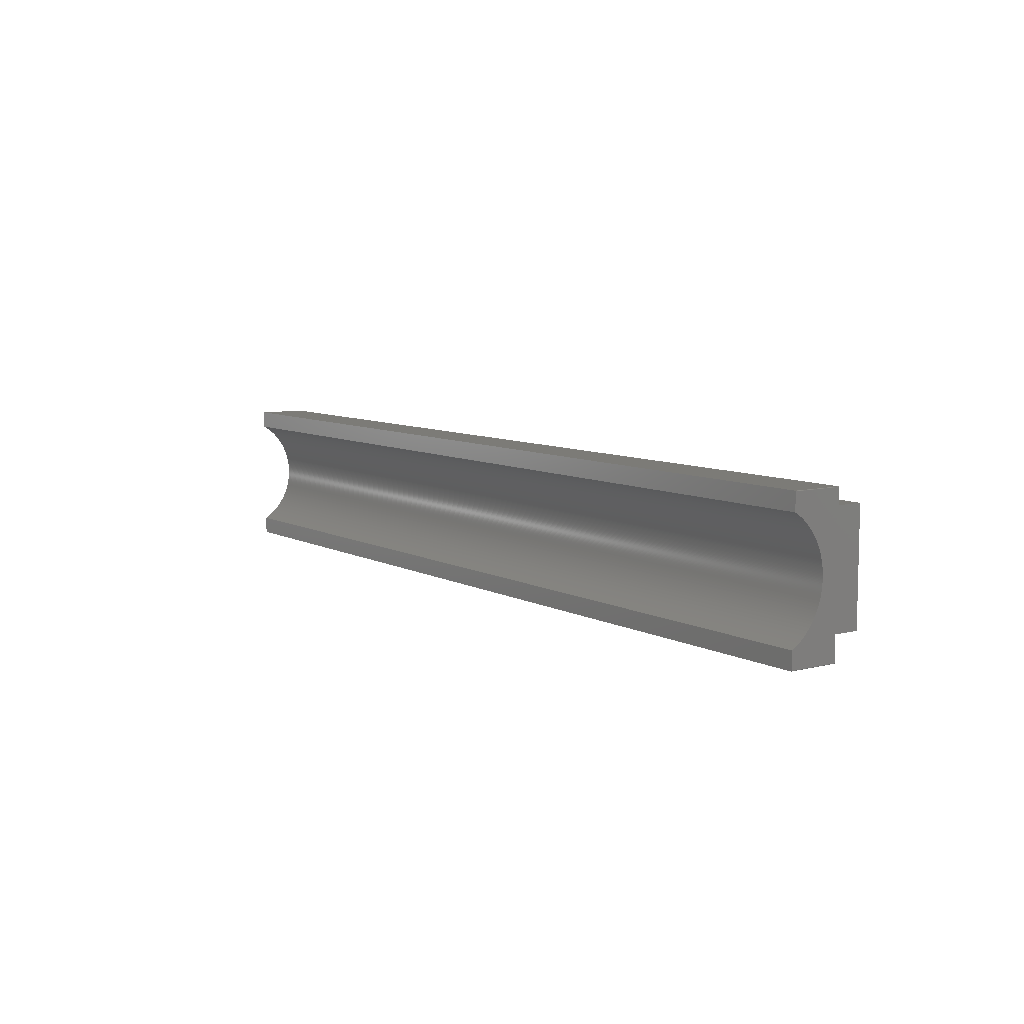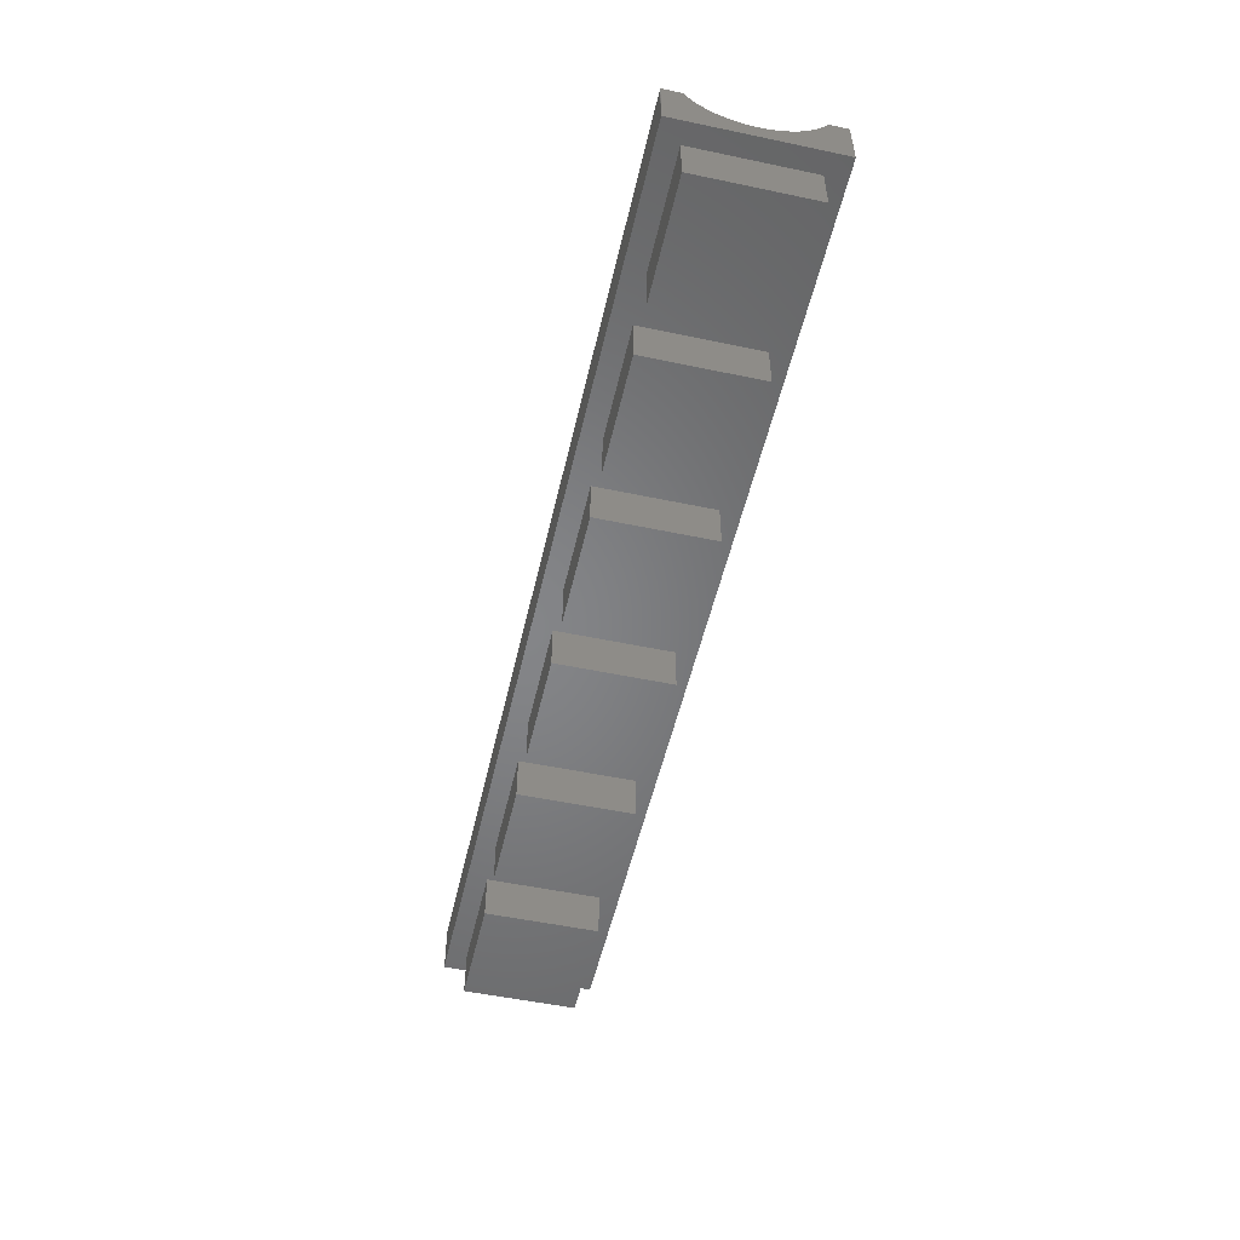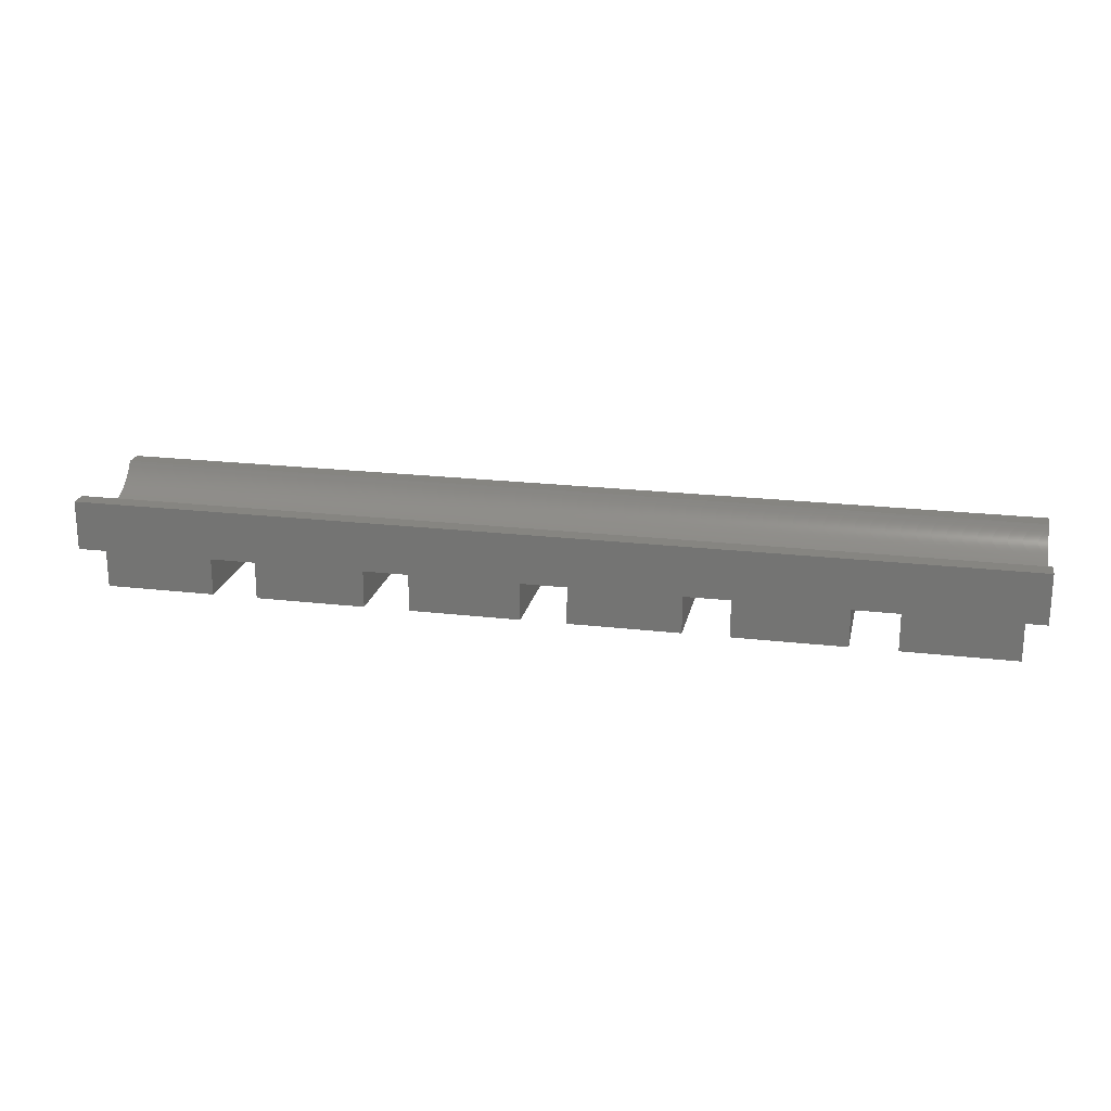
<metadata>
{"format":"stl","ext":"stl","renderer":"f3d","projection":"perspective","resolution":1024,"background":"white","views":[{"elev":8.0,"azim":54.9,"up":"+Y"},{"elev":-52.3,"azim":-102.8,"up":"+Z"},{"elev":20.9,"azim":12.0,"up":"+Z"}]}
</metadata>
<code>
# stl→obj: 358 verts, 720 faces
v 83 -62.08 13
v 196 -62.08 19
v 83 -62.08 19
v 196 -62.08 13
v 196 -62.07 19
v 196 -62.07 13
v 196.1 -62 19
v 196.1 -59.93 19
v 196.1 -62.05 19
v 196.1 -62.01 19
v 196.1 -62.03 19
v 196.1 -62.04 19
v 196 -62.06 19
v 82.92 -59.93 19
v 82.92 -62 19
v 82.97 -62.07 19
v 82.99 -62.07 19
v 82.93 -62.03 19
v 82.96 -62.06 19
v 82.94 -62.04 19
v 82.95 -62.05 19
v 82.93 -62.01 19
v 196.1 -43.95 19
v 196.1 -44 19
v 196.1 -43.99 19
v 196.1 -43.97 19
v 196.1 -43.96 19
v 196 -43.92 19
v 196 -43.94 19
v 196 -43.93 19
v 196.1 -46.07 19
v 83 -43.92 19
v 82.97 -43.93 19
v 82.99 -43.93 19
v 82.92 -44 19
v 82.93 -43.97 19
v 82.96 -43.94 19
v 82.94 -43.96 19
v 82.95 -43.95 19
v 82.93 -43.99 19
v 82.92 -46.07 19
v 83 -43.92 13
v 82.99 -43.93 13
v 196 -43.93 13
v 196 -43.92 13
v 82.99 -62.07 13
v 82.93 -43.97 13
v 82.94 -43.96 13
v 82.93 -62.01 13
v 82.92 -62 13
v 82.92 -46.78 17.97
v 82.92 -44 13
v 82.92 -46.14 18.88
v 82.92 -46.22 18.76
v 82.92 -46.29 18.64
v 82.92 -46.37 18.53
v 82.92 -46.45 18.41
v 82.92 -46.53 18.3
v 82.92 -46.61 18.19
v 82.92 -46.7 18.07
v 82.92 -46.87 17.86
v 82.92 -46.96 17.75
v 82.92 -47.05 17.65
v 82.92 -47.15 17.54
v 82.92 -47.25 17.44
v 82.92 -47.34 17.34
v 82.92 -47.44 17.25
v 82.92 -47.54 17.15
v 82.92 -47.65 17.05
v 82.92 -47.75 16.96
v 82.92 -47.86 16.87
v 82.92 -47.97 16.78
v 82.92 -48.07 16.7
v 82.92 -48.19 16.61
v 82.92 -48.3 16.53
v 82.92 -48.41 16.45
v 82.92 -48.53 16.37
v 82.92 -48.64 16.29
v 82.92 -48.76 16.22
v 82.92 -48.88 16.14
v 82.92 -49 16.07
v 82.92 -49.12 16
v 82.92 -49.24 15.94
v 82.92 -49.37 15.87
v 82.92 -49.49 15.81
v 82.92 -49.62 15.75
v 82.92 -49.75 15.69
v 82.92 -49.87 15.64
v 82.92 -50 15.58
v 82.92 -50.13 15.53
v 82.92 -50.26 15.48
v 82.92 -50.4 15.44
v 82.92 -50.53 15.39
v 82.92 -50.66 15.35
v 82.92 -50.79 15.31
v 82.92 -50.93 15.27
v 82.92 -51.06 15.24
v 82.92 -51.2 15.21
v 82.92 -51.34 15.17
v 82.92 -51.47 15.15
v 82.92 -51.61 15.12
v 82.92 -51.75 15.1
v 82.92 -51.89 15.08
v 82.92 -52.02 15.06
v 82.92 -52.16 15.04
v 82.92 -52.3 15.03
v 82.92 -52.44 15.02
v 82.92 -52.58 15.01
v 82.92 -52.72 15
v 82.92 -52.86 15
v 82.92 -53 15
v 82.92 -53.14 15
v 82.92 -53.28 15
v 82.92 -53.42 15.01
v 82.92 -53.56 15.02
v 82.92 -53.7 15.03
v 82.92 -53.84 15.04
v 82.92 -53.98 15.06
v 82.92 -54.11 15.08
v 82.92 -54.25 15.1
v 82.92 -54.39 15.12
v 82.92 -54.53 15.15
v 82.92 -54.66 15.17
v 82.92 -54.8 15.21
v 82.92 -54.94 15.24
v 82.92 -55.07 15.27
v 82.92 -55.21 15.31
v 82.92 -55.34 15.35
v 82.92 -55.47 15.39
v 82.92 -55.6 15.44
v 82.92 -55.74 15.48
v 82.92 -55.87 15.53
v 82.92 -56 15.58
v 82.92 -56.13 15.64
v 82.92 -56.25 15.69
v 82.92 -56.38 15.75
v 82.92 -56.51 15.81
v 82.92 -56.63 15.87
v 82.92 -56.76 15.94
v 82.92 -56.88 16
v 82.92 -57 16.07
v 82.92 -57.12 16.14
v 82.92 -57.24 16.22
v 82.92 -57.36 16.29
v 82.92 -57.47 16.37
v 82.92 -57.59 16.45
v 82.92 -57.7 16.53
v 82.92 -57.81 16.61
v 82.92 -57.93 16.7
v 82.92 -58.03 16.78
v 82.92 -58.14 16.87
v 82.92 -58.25 16.96
v 82.92 -58.35 17.05
v 82.92 -58.46 17.15
v 82.92 -58.56 17.25
v 82.92 -58.66 17.34
v 82.92 -58.75 17.44
v 82.92 -58.85 17.54
v 82.92 -58.95 17.65
v 82.92 -59.04 17.75
v 82.92 -59.13 17.86
v 82.92 -59.22 17.97
v 82.92 -59.3 18.07
v 82.92 -59.39 18.19
v 82.92 -59.47 18.3
v 82.92 -59.55 18.41
v 82.92 -59.63 18.53
v 82.92 -59.71 18.64
v 82.92 -59.78 18.76
v 82.92 -59.86 18.88
v 82.96 -43.94 13
v 82.95 -43.95 13
v 82.93 -43.99 13
v 82.96 -62.06 13
v 82.97 -62.07 13
v 196.1 -46.14 18.88
v 196.1 -46.22 18.76
v 196.1 -46.29 18.64
v 196.1 -46.37 18.53
v 196.1 -46.45 18.41
v 196.1 -46.53 18.3
v 196.1 -46.61 18.19
v 196.1 -46.7 18.07
v 196.1 -46.78 17.97
v 196.1 -44 13
v 196.1 -46.87 17.86
v 196.1 -46.96 17.75
v 196.1 -47.05 17.65
v 196.1 -47.15 17.54
v 196.1 -47.25 17.44
v 196.1 -47.34 17.34
v 196.1 -47.44 17.25
v 196.1 -47.54 17.15
v 196.1 -47.65 17.05
v 196.1 -47.75 16.96
v 196.1 -47.86 16.87
v 196.1 -47.97 16.78
v 196.1 -48.07 16.7
v 196.1 -48.19 16.61
v 196.1 -48.3 16.53
v 196.1 -48.41 16.45
v 196.1 -48.53 16.37
v 196.1 -48.64 16.29
v 196.1 -48.76 16.22
v 196.1 -48.88 16.14
v 196.1 -49 16.07
v 196.1 -49.12 16
v 196.1 -49.24 15.94
v 196.1 -49.37 15.87
v 196.1 -49.49 15.81
v 196.1 -49.62 15.75
v 196.1 -49.75 15.69
v 196.1 -49.87 15.64
v 196.1 -50 15.58
v 196.1 -50.13 15.53
v 196.1 -50.26 15.48
v 196.1 -50.4 15.44
v 196.1 -50.53 15.39
v 196.1 -50.66 15.35
v 196.1 -50.79 15.31
v 196.1 -50.93 15.27
v 196.1 -51.06 15.24
v 196.1 -51.2 15.21
v 196.1 -51.34 15.17
v 196.1 -51.47 15.15
v 196.1 -51.61 15.12
v 196.1 -51.75 15.1
v 196.1 -51.89 15.08
v 196.1 -52.02 15.06
v 196.1 -52.16 15.04
v 196.1 -52.3 15.03
v 196.1 -52.44 15.02
v 196.1 -52.58 15.01
v 196.1 -52.72 15
v 196.1 -52.86 15
v 196.1 -53 15
v 196.1 -62 13
v 196.1 -53.14 15
v 196.1 -53.28 15
v 196.1 -53.42 15.01
v 196.1 -53.56 15.02
v 196.1 -53.7 15.03
v 196.1 -53.84 15.04
v 196.1 -53.98 15.06
v 196.1 -54.11 15.08
v 196.1 -54.25 15.1
v 196.1 -54.39 15.12
v 196.1 -54.53 15.15
v 196.1 -54.66 15.17
v 196.1 -59.86 18.88
v 196.1 -59.78 18.76
v 196.1 -59.71 18.64
v 196.1 -59.63 18.53
v 196.1 -59.55 18.41
v 196.1 -59.47 18.3
v 196.1 -59.39 18.19
v 196.1 -59.3 18.07
v 196.1 -59.22 17.97
v 196.1 -59.13 17.86
v 196.1 -59.04 17.75
v 196.1 -58.95 17.65
v 196.1 -58.85 17.54
v 196.1 -58.75 17.44
v 196.1 -58.66 17.34
v 196.1 -58.56 17.25
v 196.1 -58.46 17.15
v 196.1 -58.35 17.05
v 196.1 -58.25 16.96
v 196.1 -58.14 16.87
v 196.1 -58.03 16.78
v 196.1 -57.93 16.7
v 196.1 -57.81 16.61
v 196.1 -57.7 16.53
v 196.1 -57.59 16.45
v 196.1 -57.47 16.37
v 196.1 -57.36 16.29
v 196.1 -57.24 16.22
v 196.1 -57.12 16.14
v 196.1 -54.8 15.21
v 196.1 -54.94 15.24
v 196.1 -55.07 15.27
v 196.1 -55.21 15.31
v 196.1 -55.34 15.35
v 196.1 -55.47 15.39
v 196.1 -55.6 15.44
v 196.1 -55.74 15.48
v 196.1 -55.87 15.53
v 196.1 -56 15.58
v 196.1 -56.13 15.64
v 196.1 -56.25 15.69
v 196.1 -56.38 15.75
v 196.1 -56.51 15.81
v 196.1 -56.63 15.87
v 196.1 -56.76 15.94
v 196.1 -56.88 16
v 196.1 -57 16.07
v 82.95 -62.05 13
v 196 -43.94 13
v 196.1 -43.95 13
v 196.1 -43.99 13
v 196.1 -43.97 13
v 196.1 -62.04 13
v 196.1 -62.05 13
v 82.97 -43.93 13
v 196.1 -62.01 13
v 193.7 -59.72 13
v 196.1 -62.03 13
v 193.7 -46.28 13
v 196 -62.06 13
v 196.1 -43.96 13
v 180.3 -59.72 13
v 174.7 -59.72 13
v 180.3 -46.28 13
v 161.3 -59.72 13
v 155.7 -59.72 13
v 161.3 -46.28 13
v 142.3 -59.72 13
v 136.7 -59.72 13
v 142.3 -46.28 13
v 123.3 -59.72 13
v 117.7 -59.72 13
v 123.3 -46.28 13
v 104.3 -59.72 13
v 98.72 -59.72 13
v 104.3 -46.28 13
v 85.28 -59.72 13
v 174.7 -46.28 13
v 155.7 -46.28 13
v 136.7 -46.28 13
v 117.7 -46.28 13
v 98.72 -46.28 13
v 85.28 -46.28 13
v 82.93 -62.03 13
v 82.94 -62.04 13
v 85.28 -59.72 7.5
v 98.72 -46.28 7.5
v 98.72 -59.72 7.5
v 85.28 -46.28 7.5
v 104.3 -59.72 7.5
v 117.7 -46.28 7.5
v 117.7 -59.72 7.5
v 104.3 -46.28 7.5
v 123.3 -59.72 7.5
v 136.7 -46.28 7.5
v 136.7 -59.72 7.5
v 123.3 -46.28 7.5
v 142.3 -59.72 7.5
v 155.7 -46.28 7.5
v 155.7 -59.72 7.5
v 142.3 -46.28 7.5
v 161.3 -59.72 7.5
v 174.7 -46.28 7.5
v 174.7 -59.72 7.5
v 161.3 -46.28 7.5
v 180.3 -59.72 7.5
v 193.7 -46.28 7.5
v 193.7 -59.72 7.5
v 180.3 -46.28 7.5
f 1 2 3
f 2 1 4
f 4 5 2
f 5 4 6
f 6 5 5
f 5 6 6
f 2 7 8
f 9 7 2
f 7 9 10
f 10 9 11
f 11 9 12
f 9 2 13
f 13 2 5
f 5 2 5
f 8 3 2
f 14 3 8
f 15 3 14
f 16 3 15
f 3 16 17
f 18 16 15
f 16 18 19
f 19 20 21
f 19 18 20
f 18 15 22
f 23 24 25
f 23 25 26
f 23 26 27
f 24 23 28
f 28 23 29
f 28 29 30
f 28 30 30
f 24 28 31
f 32 31 28
f 33 32 34
f 32 33 35
f 36 33 37
f 38 37 39
f 36 37 38
f 33 36 35
f 35 36 40
f 32 35 41
f 32 41 31
f 42 34 32
f 34 42 43
f 44 28 30
f 28 44 45
f 46 3 17
f 3 46 1
f 47 38 48
f 38 47 36
f 45 32 28
f 32 45 42
f 49 15 50
f 15 49 22
f 51 35 52
f 35 53 41
f 35 54 53
f 35 55 54
f 35 56 55
f 35 57 56
f 35 58 57
f 35 59 58
f 35 60 59
f 35 51 60
f 52 61 51
f 52 62 61
f 52 63 62
f 52 64 63
f 52 65 64
f 52 66 65
f 52 67 66
f 52 68 67
f 52 69 68
f 52 70 69
f 52 71 70
f 52 72 71
f 52 73 72
f 52 74 73
f 52 75 74
f 52 76 75
f 52 77 76
f 52 78 77
f 52 79 78
f 52 80 79
f 52 81 80
f 52 82 81
f 52 83 82
f 52 84 83
f 52 85 84
f 52 86 85
f 52 87 86
f 52 88 87
f 52 89 88
f 52 90 89
f 52 91 90
f 52 92 91
f 52 93 92
f 52 94 93
f 52 95 94
f 52 96 95
f 52 97 96
f 52 98 97
f 52 99 98
f 52 100 99
f 52 101 100
f 52 102 101
f 52 103 102
f 52 104 103
f 52 105 104
f 52 106 105
f 52 107 106
f 52 108 107
f 52 109 108
f 52 110 109
f 52 111 110
f 50 111 52
f 111 50 112
f 112 50 113
f 113 50 114
f 114 50 115
f 115 50 116
f 116 50 117
f 117 50 118
f 118 50 119
f 119 50 120
f 120 50 121
f 121 50 122
f 122 50 123
f 50 124 123
f 50 125 124
f 50 126 125
f 50 127 126
f 50 128 127
f 50 129 128
f 50 130 129
f 50 131 130
f 50 132 131
f 50 133 132
f 50 134 133
f 50 135 134
f 50 136 135
f 50 137 136
f 50 138 137
f 50 139 138
f 50 140 139
f 50 141 140
f 50 142 141
f 50 143 142
f 50 144 143
f 50 145 144
f 50 146 145
f 50 147 146
f 50 148 147
f 50 149 148
f 50 150 149
f 50 151 150
f 50 152 151
f 50 153 152
f 50 154 153
f 50 155 154
f 50 156 155
f 50 157 156
f 50 158 157
f 50 159 158
f 50 160 159
f 50 161 160
f 50 162 161
f 15 162 50
f 162 15 163
f 163 15 164
f 164 15 165
f 165 15 166
f 166 15 167
f 167 15 168
f 168 15 169
f 169 15 170
f 170 15 14
f 171 39 37
f 39 171 172
f 52 40 173
f 40 52 35
f 173 36 47
f 36 173 40
f 174 16 19
f 16 174 175
f 176 24 31
f 177 24 176
f 178 24 177
f 179 24 178
f 180 24 179
f 181 24 180
f 182 24 181
f 183 24 182
f 184 24 183
f 24 184 185
f 186 185 184
f 187 185 186
f 188 185 187
f 189 185 188
f 190 185 189
f 191 185 190
f 192 185 191
f 193 185 192
f 194 185 193
f 195 185 194
f 196 185 195
f 197 185 196
f 198 185 197
f 199 185 198
f 200 185 199
f 201 185 200
f 202 185 201
f 203 185 202
f 204 185 203
f 205 185 204
f 206 185 205
f 207 185 206
f 208 185 207
f 209 185 208
f 210 185 209
f 211 185 210
f 212 185 211
f 213 185 212
f 214 185 213
f 215 185 214
f 216 185 215
f 217 185 216
f 218 185 217
f 219 185 218
f 220 185 219
f 221 185 220
f 222 185 221
f 223 185 222
f 224 185 223
f 225 185 224
f 226 185 225
f 227 185 226
f 228 185 227
f 229 185 228
f 230 185 229
f 231 185 230
f 232 185 231
f 233 185 232
f 234 185 233
f 235 185 234
f 236 185 235
f 237 236 238
f 237 238 239
f 237 239 240
f 237 240 241
f 237 241 242
f 237 242 243
f 237 243 244
f 237 244 245
f 237 245 246
f 237 246 247
f 237 247 248
f 237 248 249
f 7 250 8
f 7 251 250
f 7 252 251
f 7 253 252
f 7 254 253
f 7 255 254
f 7 256 255
f 7 257 256
f 7 258 257
f 7 259 258
f 237 259 7
f 259 237 260
f 260 237 261
f 261 237 262
f 262 237 263
f 263 237 264
f 264 237 265
f 265 237 266
f 266 237 267
f 267 237 268
f 268 237 269
f 269 237 270
f 270 237 271
f 271 237 272
f 272 237 273
f 273 237 274
f 274 237 275
f 275 237 276
f 276 237 277
f 277 237 278
f 236 237 185
f 279 237 249
f 280 237 279
f 281 237 280
f 282 237 281
f 283 237 282
f 284 237 283
f 285 237 284
f 286 237 285
f 287 237 286
f 288 237 287
f 289 237 288
f 290 237 289
f 291 237 290
f 292 237 291
f 293 237 292
f 294 237 293
f 295 237 294
f 296 237 295
f 278 237 296
f 297 19 21
f 19 297 174
f 298 30 29
f 30 298 44
f 299 29 23
f 29 299 298
f 24 300 25
f 300 24 185
f 25 301 26
f 301 25 300
f 9 302 12
f 302 9 303
f 48 39 172
f 39 48 38
f 304 37 33
f 37 304 171
f 43 33 34
f 33 43 304
f 175 17 16
f 17 175 46
f 303 237 305
f 237 306 185
f 303 305 307
f 308 185 306
f 303 307 302
f 45 185 308
f 237 303 4
f 299 185 45
f 4 303 309
f 185 299 300
f 4 309 6
f 300 299 301
f 4 6 6
f 301 299 310
f 237 4 306
f 299 45 298
f 298 45 44
f 4 311 306
f 311 312 313
f 4 312 311
f 4 314 312
f 314 315 316
f 4 315 314
f 4 317 315
f 317 318 319
f 4 318 317
f 1 318 4
f 320 321 322
f 318 1 320
f 320 1 321
f 323 324 325
f 321 1 323
f 323 1 324
f 50 326 1
f 324 1 326
f 44 45 44
f 313 45 308
f 327 313 312
f 327 45 313
f 316 45 327
f 328 316 315
f 328 45 316
f 319 45 328
f 329 319 318
f 329 45 319
f 42 329 322
f 330 322 321
f 42 322 330
f 42 330 325
f 331 325 324
f 42 325 331
f 42 331 332
f 329 42 45
f 326 50 332
f 175 1 46
f 332 50 52
f 1 175 50
f 332 52 42
f 333 175 174
f 304 42 52
f 334 174 297
f 42 304 43
f 333 174 334
f 47 304 52
f 175 333 50
f 304 47 171
f 50 333 49
f 171 48 172
f 171 47 48
f 47 52 173
f 333 22 49
f 22 333 18
f 297 20 334
f 20 297 21
f 334 18 333
f 18 334 20
f 44 30 30
f 30 44 44
f 27 299 23
f 299 27 310
f 26 310 27
f 310 26 301
f 10 237 7
f 237 10 305
f 12 307 11
f 307 12 302
f 309 9 13
f 9 309 303
f 6 13 5
f 13 6 309
f 11 305 10
f 305 11 307
f 98 224 223
f 224 98 99
f 144 275 276
f 275 144 145
f 88 214 213
f 214 88 89
f 66 190 65
f 190 66 191
f 76 202 201
f 202 76 77
f 83 209 208
f 209 83 84
f 54 176 53
f 176 54 177
f 51 183 60
f 183 51 184
f 110 236 235
f 236 110 111
f 264 157 263
f 157 264 156
f 254 167 253
f 167 254 166
f 139 295 294
f 295 139 140
f 115 242 241
f 242 115 116
f 127 283 282
f 283 127 128
f 107 233 232
f 233 107 108
f 109 235 234
f 235 109 110
f 101 227 226
f 227 101 102
f 105 231 230
f 231 105 106
f 97 223 222
f 223 97 98
f 93 219 218
f 219 93 94
f 95 221 220
f 221 95 96
f 89 215 214
f 215 89 90
f 71 197 196
f 197 71 72
f 87 213 212
f 213 87 88
f 79 205 204
f 205 79 80
f 63 187 62
f 187 63 188
f 62 186 61
f 186 62 187
f 57 179 56
f 179 57 180
f 111 238 236
f 238 111 112
f 261 160 260
f 160 261 159
f 260 161 259
f 161 260 160
f 259 162 258
f 162 259 161
f 251 170 250
f 170 251 169
f 152 267 268
f 267 152 153
f 155 264 265
f 264 155 156
f 147 272 273
f 272 147 148
f 151 268 269
f 268 151 152
f 141 278 296
f 278 141 142
f 133 289 288
f 289 133 134
f 138 294 293
f 294 138 139
f 136 292 291
f 292 136 137
f 132 288 287
f 288 132 133
f 114 241 240
f 241 114 115
f 130 286 285
f 286 130 131
f 129 285 284
f 285 129 130
f 121 248 247
f 248 121 122
f 126 282 281
f 282 126 127
f 103 229 228
f 229 103 104
f 100 226 225
f 226 100 101
f 94 220 219
f 220 94 95
f 90 216 215
f 216 90 91
f 92 218 217
f 218 92 93
f 91 217 216
f 217 91 92
f 68 194 193
f 194 68 69
f 70 196 195
f 196 70 71
f 67 193 192
f 193 67 68
f 69 195 194
f 195 69 70
f 66 192 191
f 192 66 67
f 73 199 198
f 199 73 74
f 72 198 197
f 198 72 73
f 74 200 199
f 200 74 75
f 85 211 210
f 211 85 86
f 84 210 209
f 210 84 85
f 86 212 211
f 212 86 87
f 80 206 205
f 206 80 81
f 82 208 207
f 208 82 83
f 78 204 203
f 204 78 79
f 77 203 202
f 203 77 78
f 53 31 41
f 31 53 176
f 61 184 51
f 184 61 186
f 65 189 64
f 189 65 190
f 59 181 58
f 181 59 182
f 58 180 57
f 180 58 181
f 60 182 59
f 182 60 183
f 56 178 55
f 178 56 179
f 55 177 54
f 177 55 178
f 262 159 261
f 159 262 158
f 257 164 256
f 164 257 163
f 256 165 255
f 165 256 164
f 250 14 8
f 14 250 170
f 252 169 251
f 169 252 168
f 253 168 252
f 168 253 167
f 154 265 266
f 265 154 155
f 149 270 271
f 270 149 150
f 146 273 274
f 273 146 147
f 145 274 275
f 274 145 146
f 142 277 278
f 277 142 143
f 140 296 295
f 296 140 141
f 135 291 290
f 291 135 136
f 137 293 292
f 293 137 138
f 113 240 239
f 240 113 114
f 131 287 286
f 287 131 132
f 128 284 283
f 284 128 129
f 123 279 249
f 279 123 124
f 125 281 280
f 281 125 126
f 102 228 227
f 228 102 103
f 104 230 229
f 230 104 105
f 99 225 224
f 225 99 100
f 108 234 233
f 234 108 109
f 106 232 231
f 232 106 107
f 96 222 221
f 222 96 97
f 75 201 200
f 201 75 76
f 81 207 206
f 207 81 82
f 64 188 63
f 188 64 189
f 263 158 262
f 158 263 157
f 258 163 257
f 163 258 162
f 255 166 254
f 166 255 165
f 153 266 267
f 266 153 154
f 150 269 270
f 269 150 151
f 143 276 277
f 276 143 144
f 134 290 289
f 290 134 135
f 116 243 242
f 243 116 117
f 122 249 248
f 249 122 123
f 124 280 279
f 280 124 125
f 148 271 272
f 271 148 149
f 112 239 238
f 239 112 113
f 118 245 244
f 245 118 119
f 119 246 245
f 246 119 120
f 120 247 246
f 247 120 121
f 117 244 243
f 244 117 118
f 335 336 337
f 336 335 338
f 339 340 341
f 340 339 342
f 343 344 345
f 344 343 346
f 347 348 349
f 348 347 350
f 351 352 353
f 352 351 354
f 355 356 357
f 356 355 358
f 355 313 358
f 313 355 311
f 356 313 308
f 313 356 358
f 306 356 308
f 356 306 357
f 355 306 311
f 306 355 357
f 351 316 354
f 316 351 314
f 352 316 327
f 316 352 354
f 312 352 327
f 352 312 353
f 351 312 314
f 312 351 353
f 347 319 350
f 319 347 317
f 348 319 328
f 319 348 350
f 315 348 328
f 348 315 349
f 347 315 317
f 315 347 349
f 343 322 346
f 322 343 320
f 344 322 329
f 322 344 346
f 318 344 329
f 344 318 345
f 343 318 320
f 318 343 345
f 339 325 342
f 325 339 323
f 340 325 330
f 325 340 342
f 321 340 330
f 340 321 341
f 339 321 323
f 321 339 341
f 335 332 338
f 332 335 326
f 336 332 331
f 332 336 338
f 324 336 331
f 336 324 337
f 335 324 326
f 324 335 337

</code>
